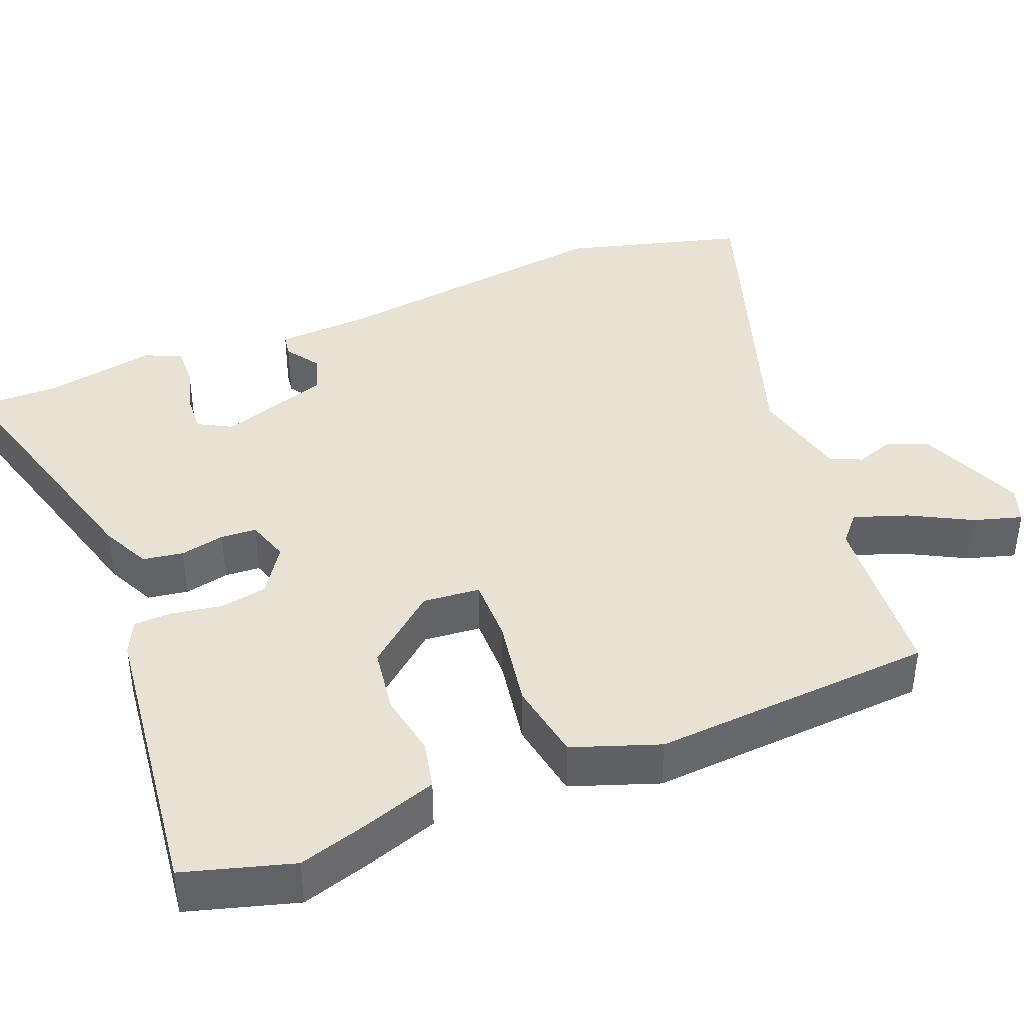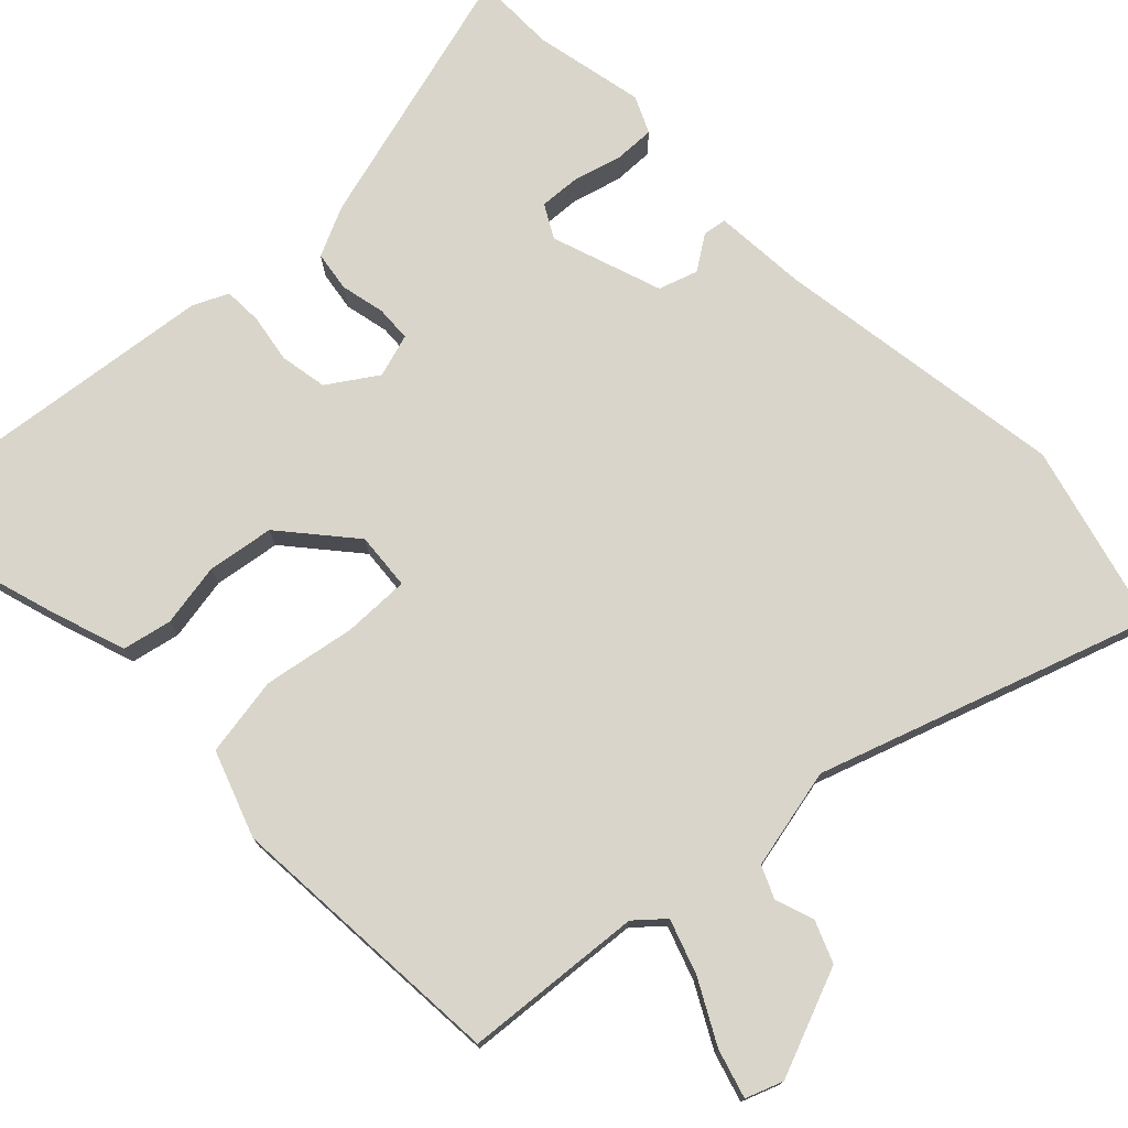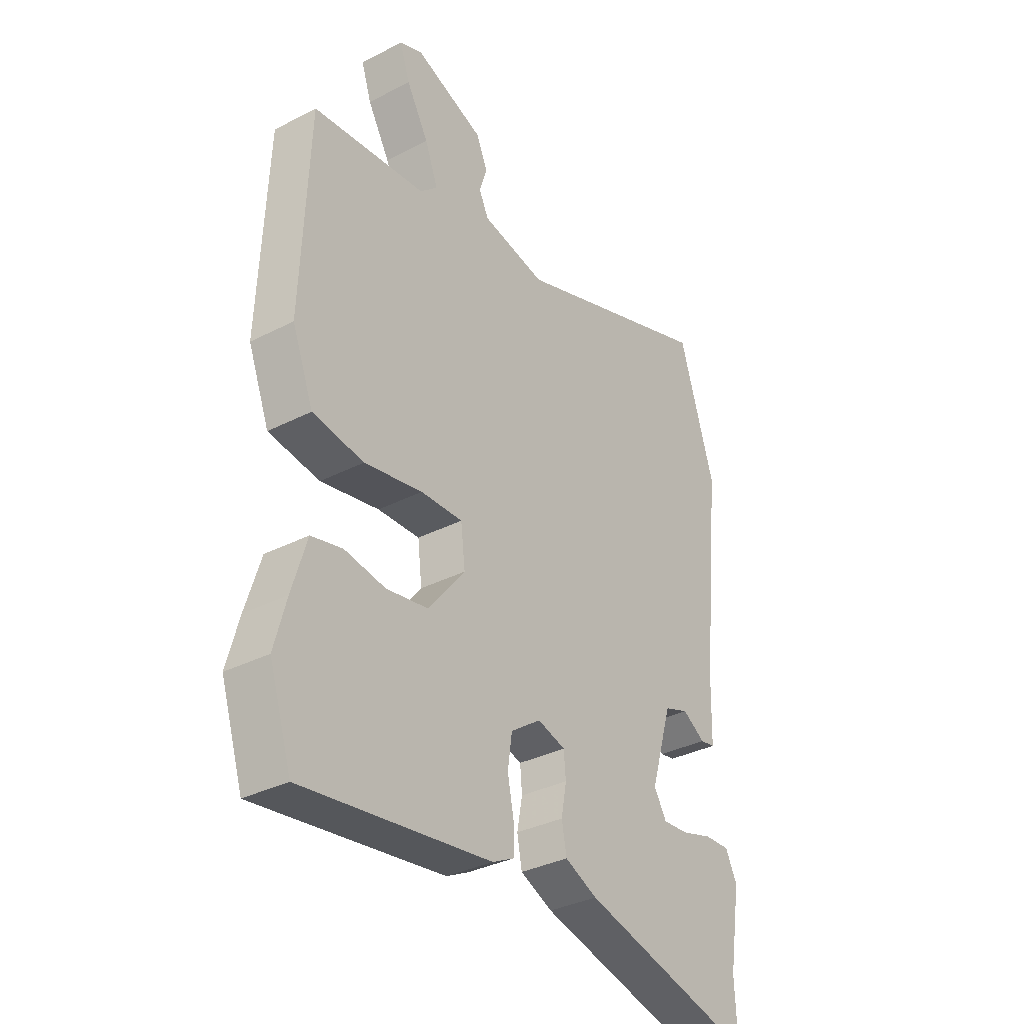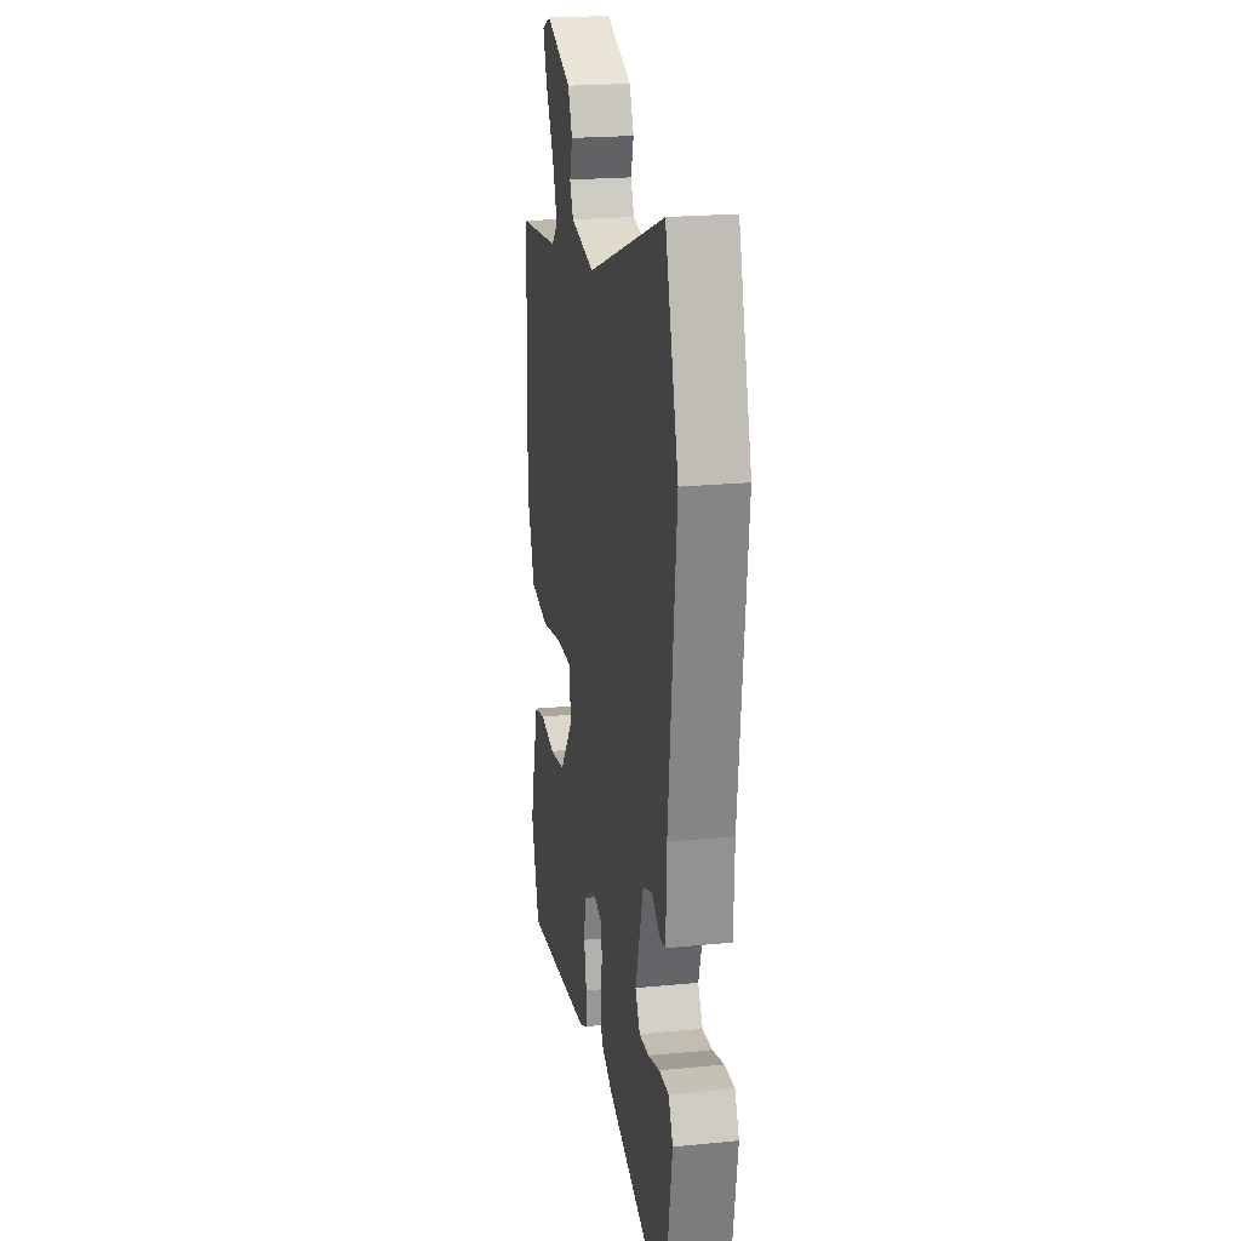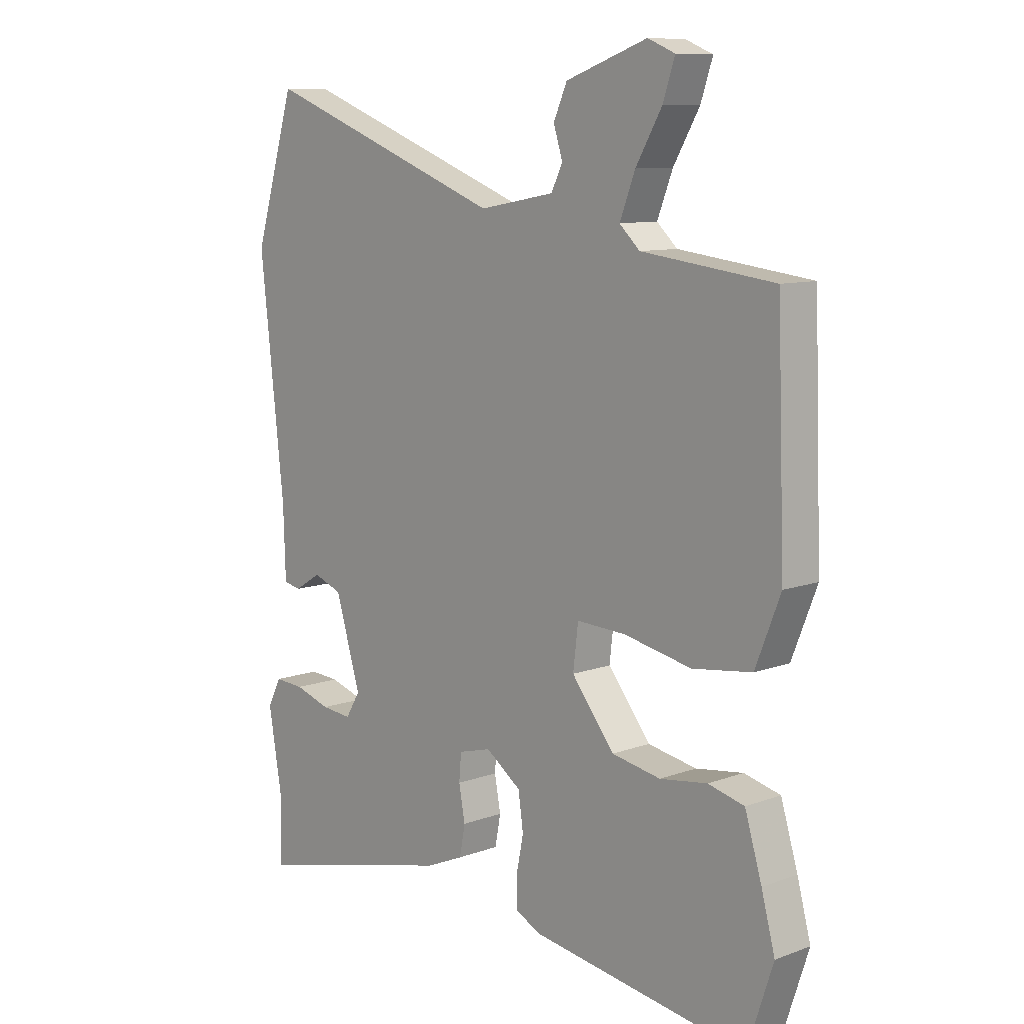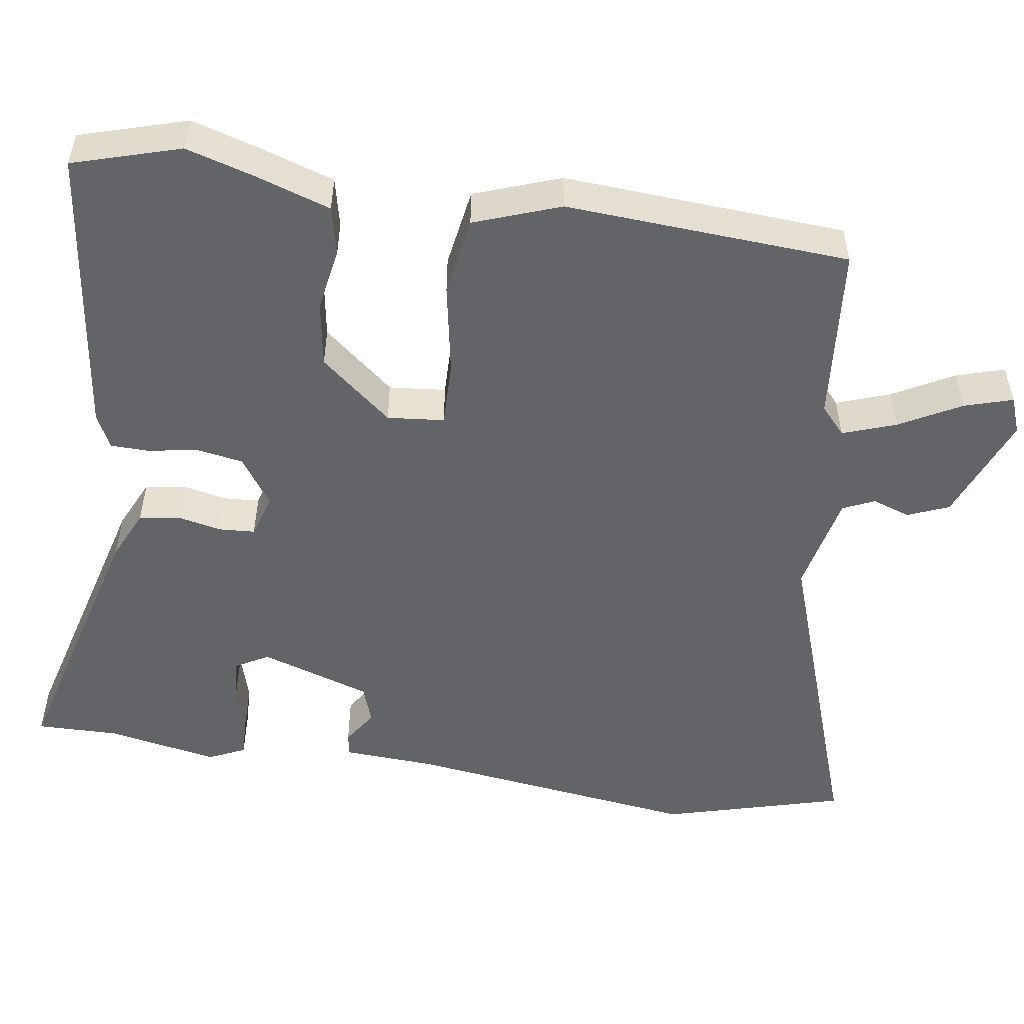
<metadata>
{"format":"obj","ext":"obj","renderer":"f3d","projection":"perspective","resolution":1024,"background":"white","views":[{"elev":39.9,"azim":-113.9,"up":"+Y"},{"elev":74.6,"azim":-46.0,"up":"+Y"},{"elev":-34.6,"azim":-55.4,"up":"+Z"},{"elev":22.1,"azim":80.3,"up":"+Z"},{"elev":9.9,"azim":-133.0,"up":"+Z"},{"elev":-51.2,"azim":-100.0,"up":"+Y"}]}
</metadata>
<code>
v -0.479 0.07 -0.565
v -0.525 0.07 -0.425
v -0.501 0.07 -0.335
v -0.471 0.07 -0.236
v -0.407 0.07 -0.22
v -0.323 0.07 -0.232
v -0.236 0.07 -0.216
v -0.16 0.07 -0.12
v -0.169 0.07 -0.045
v -0.256 0.07 -0.049
v -0.376 0.07 -0.074
v -0.481 0.07 -0.06
v -0.525 0.07 0.052
v -0.511 0.07 0.426
v -0.277 0.07 0.455
v -0.241 0.07 0.489
v -0.268 0.07 0.559
v -0.314 0.07 0.638
v -0.335 0.07 0.701
v -0.287 0.07 0.721
v -0.143 0.07 0.67
v -0.119 0.07 0.616
v -0.135 0.07 0.565
v -0.115 0.07 0.524
v 0.019 0.07 0.5
v 0.45 0.07 0.664
v 0.523 0.07 0.425
v 0.48 0.07 0.034
v 0.476 0.07 -0.089
v 0.445 0.07 -0.095
v 0.398 0.07 -0.066
v 0.347 0.07 -0.085
v 0.302 0.07 -0.233
v 0.328 0.07 -0.276
v 0.382 0.07 -0.271
v 0.446 0.07 -0.251
v 0.499 0.07 -0.248
v 0.523 0.07 -0.296
v 0.498 0.07 -0.444
v 0.502 0.07 -0.553
v 0.139 0.07 -0.465
v 0.072 0.07 -0.436
v 0.062 0.07 -0.383
v 0.073 0.07 -0.324
v 0.069 0.07 -0.277
v 0.011 0.07 -0.261
v -0.052 0.07 -0.306
v -0.061 0.07 -0.369
v -0.048 0.07 -0.433
v -0.048 0.07 -0.484
v -0.093 0.07 -0.507
v -0.479 0 -0.565
v -0.525 0 -0.425
v -0.501 0 -0.335
v -0.471 0 -0.236
v -0.407 0 -0.22
v -0.323 0 -0.232
v -0.236 0 -0.216
v -0.16 0 -0.12
v -0.169 0 -0.045
v -0.256 0 -0.049
v -0.376 0 -0.074
v -0.481 0 -0.06
v -0.525 0 0.052
v -0.511 0 0.426
v -0.277 0 0.455
v -0.241 0 0.489
v -0.268 0 0.559
v -0.314 0 0.638
v -0.335 0 0.701
v -0.287 0 0.721
v -0.143 0 0.67
v -0.119 0 0.616
v -0.135 0 0.565
v -0.115 0 0.524
v 0.019 0 0.5
v 0.45 0 0.664
v 0.523 0 0.425
v 0.48 0 0.034
v 0.476 0 -0.089
v 0.445 0 -0.095
v 0.398 0 -0.066
v 0.347 0 -0.085
v 0.302 0 -0.233
v 0.328 0 -0.276
v 0.382 0 -0.271
v 0.446 0 -0.251
v 0.499 0 -0.248
v 0.523 0 -0.296
v 0.498 0 -0.444
v 0.502 0 -0.553
v 0.139 0 -0.465
v 0.072 0 -0.436
v 0.062 0 -0.383
v 0.073 0 -0.324
v 0.069 0 -0.277
v 0.011 0 -0.261
v -0.052 0 -0.306
v -0.061 0 -0.369
v -0.048 0 -0.433
v -0.048 0 -0.484
v -0.093 0 -0.507
f 48 49 50 51
f 47 48 51 1
f 46 47 1 2
f 41 42 43 44
f 39 40 41 44
f 39 44 45
f 38 39 45
f 35 36 37 38
f 34 35 38
f 34 38 45 46
f 28 29 30 31
f 28 31 32
f 25 26 27 28
f 24 25 28 32
f 20 21 22 23
f 20 23 24
f 17 18 19 20
f 16 17 20 24
f 15 16 24 32
f 10 11 12 13
f 9 10 13 14
f 3 4 5 6
f 46 2 3 6
f 33 34 46 6
f 9 14 15 32
f 8 9 32 33
f 7 8 33
f 6 7 33
f 102 101 100 99
f 52 102 99 98
f 53 52 98 97
f 95 94 93 92
f 95 92 91 90
f 96 95 90
f 96 90 89
f 89 88 87 86
f 89 86 85
f 97 96 89 85
f 82 81 80 79
f 83 82 79
f 79 78 77 76
f 83 79 76 75
f 74 73 72 71
f 75 74 71
f 71 70 69 68
f 75 71 68 67
f 83 75 67 66
f 64 63 62 61
f 65 64 61 60
f 57 56 55 54
f 57 54 53 97
f 57 97 85 84
f 83 66 65 60
f 84 83 60 59
f 84 59 58
f 84 58 57
f 1 52 53 2
f 2 53 54 3
f 3 54 55 4
f 4 55 56 5
f 5 56 57 6
f 6 57 58 7
f 7 58 59 8
f 8 59 60 9
f 9 60 61 10
f 10 61 62 11
f 11 62 63 12
f 12 63 64 13
f 13 64 65 14
f 14 65 66 15
f 15 66 67 16
f 16 67 68 17
f 17 68 69 18
f 18 69 70 19
f 19 70 71 20
f 20 71 72 21
f 21 72 73 22
f 22 73 74 23
f 23 74 75 24
f 24 75 76 25
f 25 76 77 26
f 26 77 78 27
f 27 78 79 28
f 28 79 80 29
f 29 80 81 30
f 30 81 82 31
f 31 82 83 32
f 32 83 84 33
f 33 84 85 34
f 34 85 86 35
f 35 86 87 36
f 36 87 88 37
f 37 88 89 38
f 38 89 90 39
f 39 90 91 40
f 40 91 92 41
f 41 92 93 42
f 42 93 94 43
f 43 94 95 44
f 44 95 96 45
f 45 96 97 46
f 46 97 98 47
f 47 98 99 48
f 48 99 100 49
f 49 100 101 50
f 50 101 102 51
f 51 102 52 1

</code>
